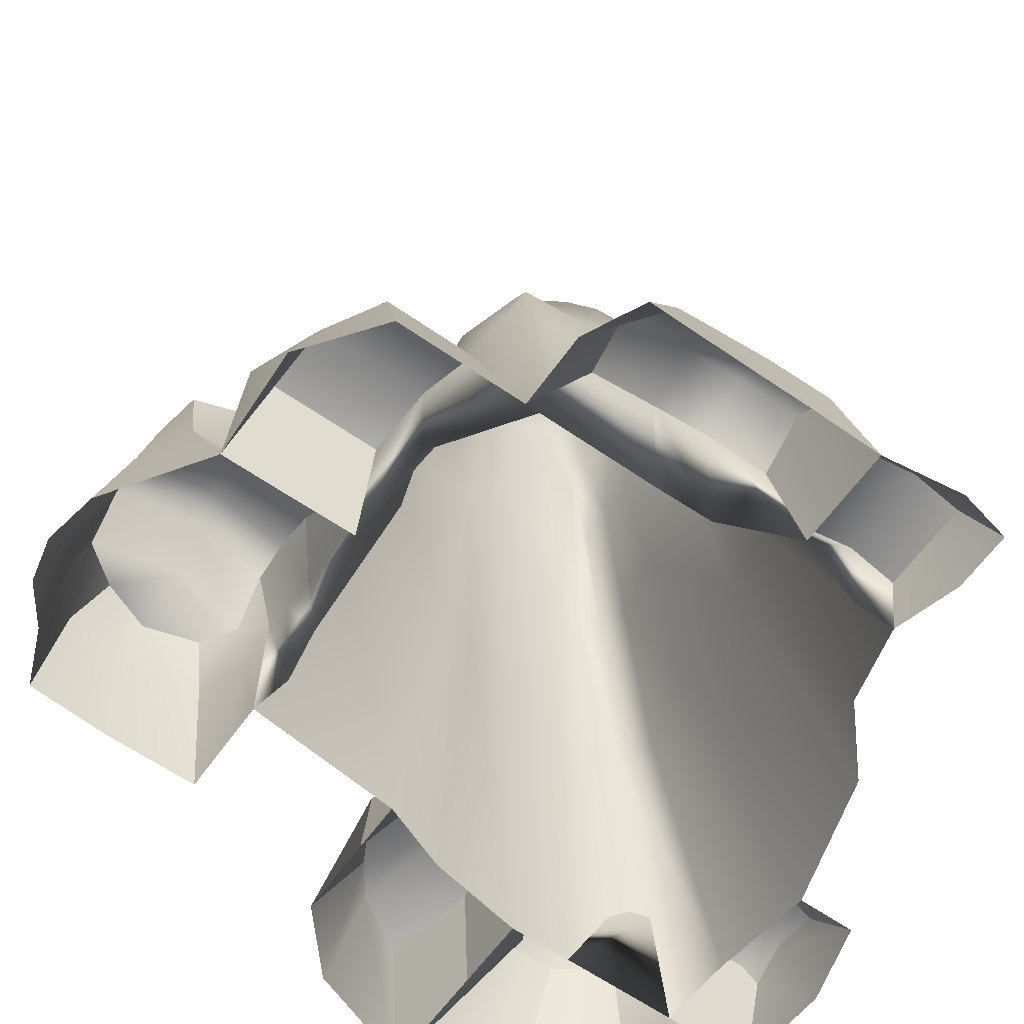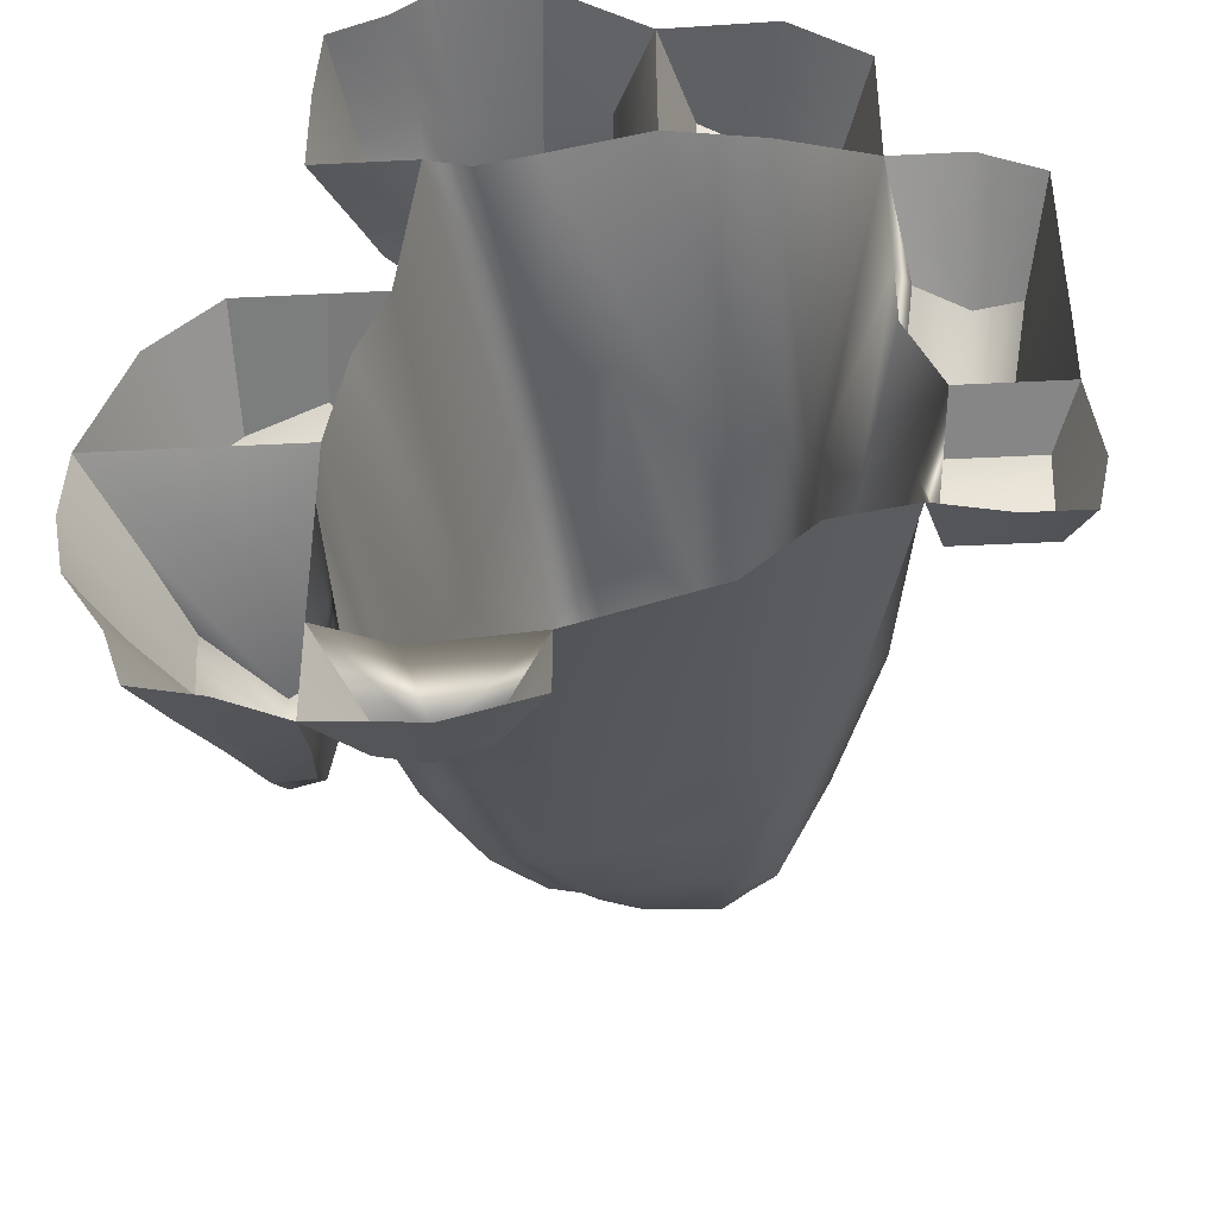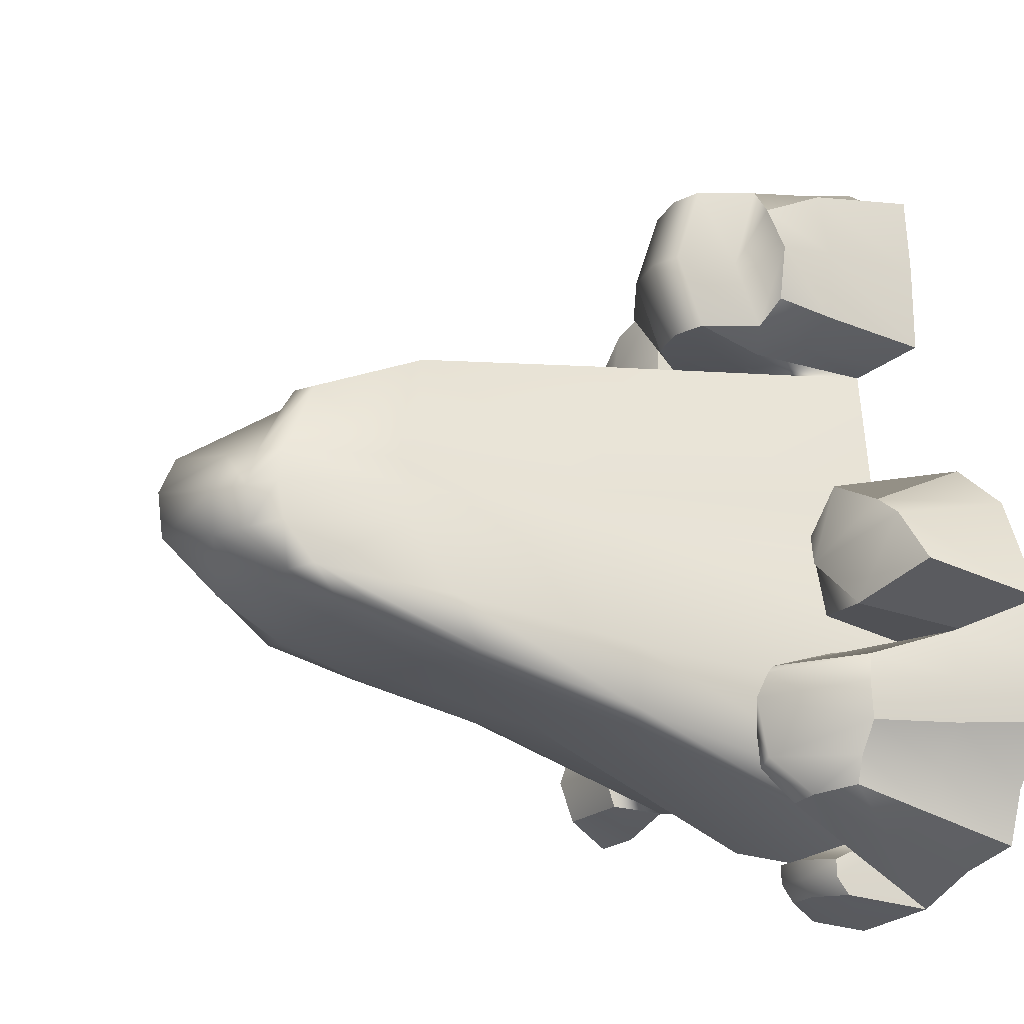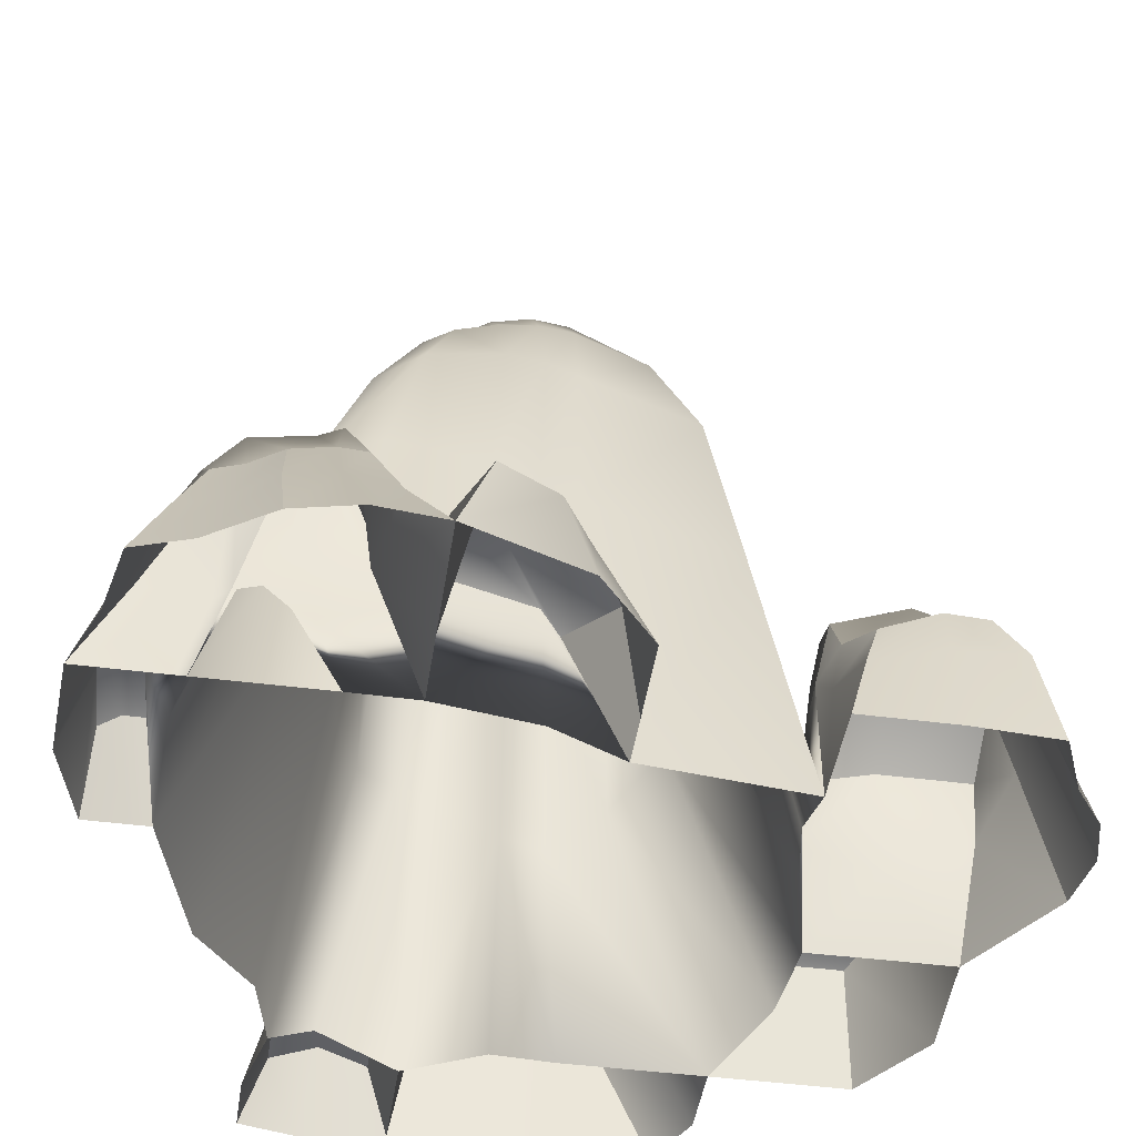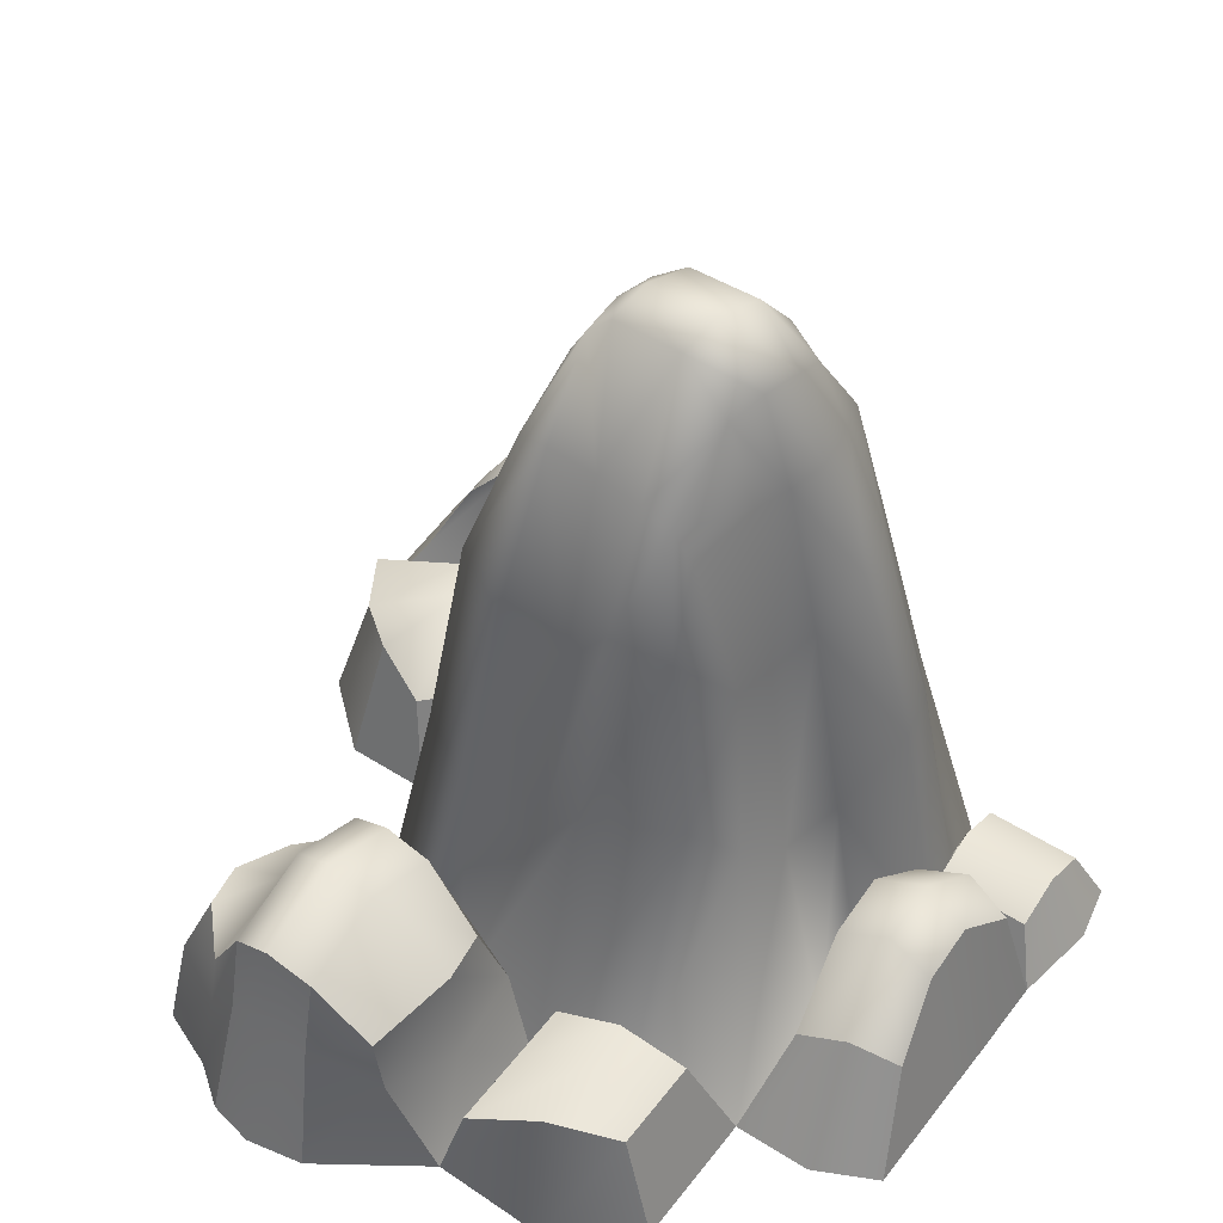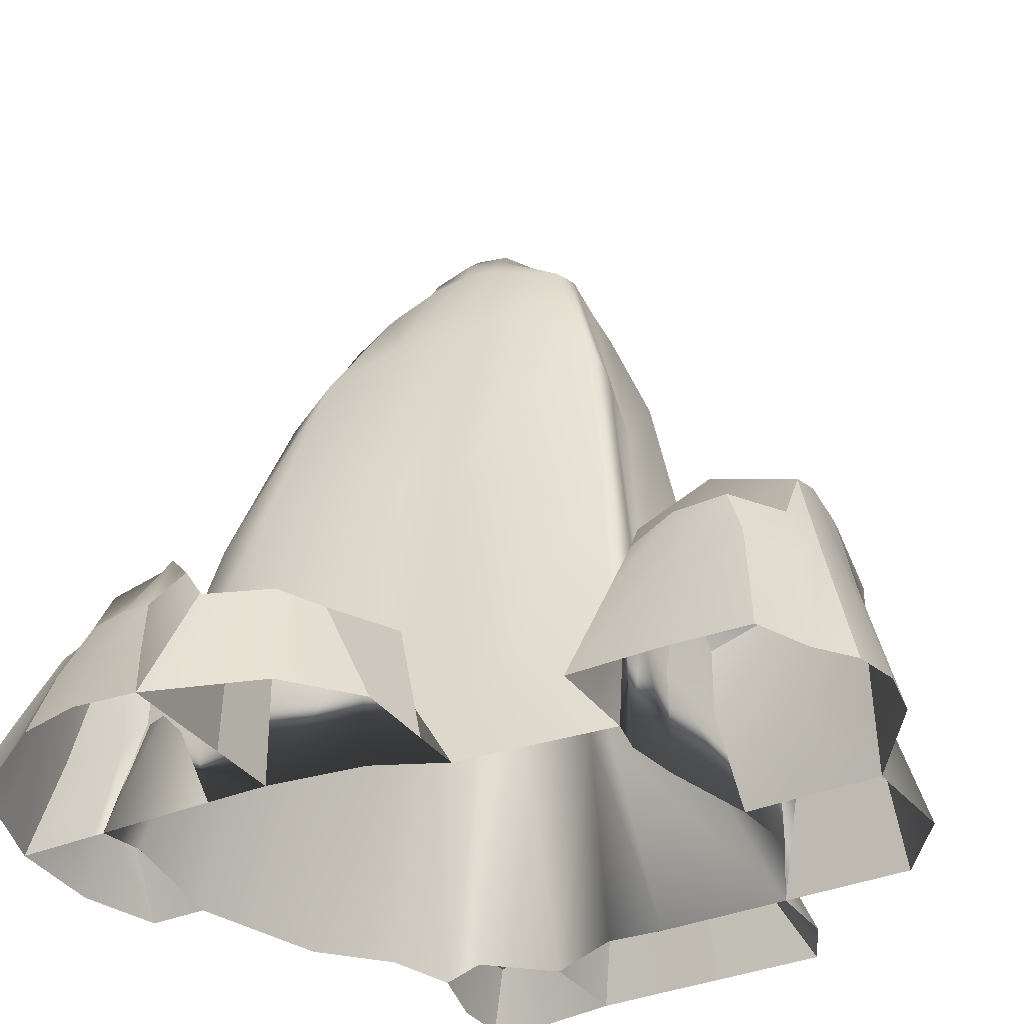
<metadata>
{"format":"obj","ext":"obj","renderer":"f3d","projection":"perspective","resolution":1024,"background":"white","views":[{"elev":-61.8,"azim":54.7,"up":"+Y"},{"elev":-41.3,"azim":3.5,"up":"+Z"},{"elev":-20.2,"azim":-121.6,"up":"+Z"},{"elev":-45.5,"azim":-98.6,"up":"+Y"},{"elev":48.7,"azim":35.5,"up":"+Y"},{"elev":-34.2,"azim":-59.8,"up":"+Y"}]}
</metadata>
<code>
v -1.207 -0.01683 1.769
v -0.7905 -0.01683 2
v -0.3506 -0.01683 2
v 0.08929 -0.01683 1.703
v 0.9196 -0.01683 1.473
v -1.23 -0.01683 0.9926
v -0.7905 -0.01683 0.9926
v -0.3506 -0.01683 0.9926
v 0.09196 -0.01708 1.097
v 0.9196 -0.01683 0.8898
v 1.516 -0.01683 0.7629
v -1.465 -0.01683 0.2804
v -0.8686 -0.01683 0.2804
v 0.9196 -0.01683 0.2849
v 1.516 -0.01683 0.2626
v -1.934 -0.01683 -0.4639
v -1.076 -0.01683 -0.4639
v 1.068 -0.01683 -0.3201
v 1.516 -0.01683 -0.3201
v -1.905 -0.01683 -1.016
v -1.076 -0.01683 -1.276
v -0.2725 -0.01683 -1.351
v 0.3236 -0.01683 -1.172
v 0.9499 -0.000837 -0.8457
v 1.516 -0.01683 -0.925
v -1.653 -0.01683 -1.513
v -1.076 -0.01683 -1.69
v -0.2725 -0.01683 -1.614
v -0.351 2.745 0.4974
v -0.01942 2.745 0.4974
v -0.2084 3.093 0.1397
v -0.3681 2.885 0.1658
v 0.1658 2.7 0.4974
v 0.1346 3.184 0.2151
v 0.3882 2.555 0.4974
v 0.4167 2.555 0.1658
v -0.1346 3.109 -0.2151
v -0.3681 2.885 -0.1658
v 0.2084 3.2 -0.1397
v 0.4974 2.555 -0.1658
v -0.1658 2.555 -0.4974
v -0.4974 2.555 -0.4974
v 0.1658 2.555 -0.4974
v 0.4283 2.551 -0.4782
v -1.046 0.7021 1.613
v -0.7513 0.8893 1.787
v -0.7513 0.8893 1.078
v -1.019 0.6198 1.181
v -0.3968 0.8893 1.787
v -0.3968 0.8893 1.078
v -0.1248 0.7229 1.78
v -0.1583 0.6167 1.1
v -1.581 0.6506 -0.7327
v -1.135 0.8688 -0.7493
v -1.135 0.9409 -1.025
v -1.566 0.6381 -1.02
v -1.135 0.7481 -1.315
v -1.435 0.6348 -1.278
v 0.2278 0.4625 1.707
v 0.7811 0.4625 1.44
v 0.7811 0.4625 1.043
v 0.2278 0.4625 1.12
v 1.013 0.4038 0.6407
v 1.422 0.4038 0.5308
v 1.366 0.6228 0.2626
v 0.9572 0.6228 0.2849
v 1.422 0.5135 -0.2215
v 1.013 0.5135 -0.2215
v 1.018 0.2427 -0.4195
v 1.418 0.2427 -0.4195
v 1.418 0.2427 -0.8257
v 1.018 0.2427 -0.8257
v -0.8768 0.3214 -1.462
v -0.4718 0.3214 -1.417
v -0.4718 0.2573 -1.589
v -0.8768 0.2573 -1.62
v 0.9196 -0.01683 1.161
v 0.7811 0.4625 1.228
v 0.2278 0.4625 1.394
v 0.08929 -0.01683 1.403
v -0.04231 0.7976 1.408
v -0.3968 1.022 1.408
v -0.7513 1.022 1.408
v -1.106 0.6518 1.408
v -1.23 -0.01683 1.403
v 1.252 -0.01683 0.8898
v 1.241 0.5476 0.6407
v 1.185 0.7666 0.2849
v 1.241 0.6573 -0.2215
v 1.252 -0.01683 -0.3201
v 1.241 0.2427 -0.4195
v 1.241 0.2427 -0.8257
v 1.252 -0.01683 -0.925
v -0.2725 -0.01683 -1.425
v -0.4718 0.3214 -1.505
v -0.8768 0.3214 -1.542
v -1.076 -0.01683 -1.331
v -1.135 0.9254 -1.184
v -1.476 0.637 -1.157
v -1.733 -0.01683 -1.28
v -0.9601 -0.01683 1.873
v -0.888 0.6518 1.787
v -0.8638 0.7661 1.385
v -0.888 0.6518 1.078
v -0.9601 -0.01683 0.9926
v -1.098 -0.01683 0.2804
v -1.407 -0.01683 -0.4639
v -1.307 0.9726 -0.7712
v -1.277 1.042 -0.9157
v -1.277 0.9886 -1.171
v -1.296 0.7699 -1.313
v -1.363 -0.01683 -1.573
v -1.453 0.4597 0.05467
v -1.154 0.4597 0.2121
v -1.406 0.5589 -0.4413
v -1.781 0.4597 -0.3199
v -0.9665 0.4597 0.02077
v -1.136 0.5233 -0.4203
v -0.4687 2.26 0.6908
v -0.5688 2.368 0.159
v -0.628 2.389 -0.1627
v -0.6817 2.073 -0.7043
v -0.2363 2.077 -0.6597
v 0.1716 2.067 -0.609
v 0.5363 2.052 -0.5366
v 0.6876 2.067 -0.1816
v 0.5277 1.778 0.1759
v 0.5562 1.914 0.4347
v 0.1637 2.205 0.6955
v -0.02648 1.947 0.6805
v -0.5599 1.396 0.821
v -0.7287 1.447 0.1319
v -0.8594 1.47 -0.2383
v -0.8689 1.37 -0.9168
v -0.2972 1.277 -0.8334
v 0.2263 1.254 -0.7212
v 0.7477 1.253 -0.5832
v 0.9036 1.265 -0.2266
v 0.6529 0.8271 0.1956
v 0.6097 1.037 0.4483
v 0.1603 1.356 0.8755
v -0.1221 0.8932 0.7829
v -0.7513 0.5567 1.858
v -0.891 0.4243 1.837
v -1.132 0.4583 1.711
v -1.152 0.4166 1.413
v -1.091 0.3901 1.109
v -0.8918 0.4205 1.029
v -0.7472 0.5636 1.003
v -0.4126 0.4202 1.016
v -0.05401 0.3761 1.051
v -0.02127 0.3106 1.409
v -0.1012 0.4357 1.76
v -0.3968 0.5567 1.858
v 1.517 -0.01525 0.02036
v 1.366 0.6724 0.02227
v 1.185 0.8097 0.02107
v 0.9572 0.6724 0.02227
v 0.9202 -0.0044 0.0191
v 0.7685 0.9842 0.02482
v 0.6121 1.89 0.01657
v 0.4664 2.555 0.01457
v 0.1679 3.245 0.05479
v -0.1847 3.148 -0.02682
v -0.3618 2.915 0.009724
v -0.5982 2.397 0.01127
v -0.7952 1.469 -0.03488
v -0.9988 -0.006832 -0.03082
v -1.043 0.5162 -0.06333
v -1.242 0.6672 -0.2298
v -1.626 0.4908 -0.06715
v -1.75 -0.009326 0.03269
v 0.6089 -0.01497 -0.9194
v 0.51 1.25 -0.6866
v 0.3706 2.058 -0.5993
v 0.2721 2.567 -0.5103
v 0.3866 2.956 -0.1378
v 0.3626 2.987 0.04916
v 0.3219 2.95 0.2026
v 0.2925 2.65 0.4962
v 0.3901 2.123 0.6122
v 0.5164 1.316 0.6776
v 0.5148 0.03208 1.079
v 0.4999 0.559 1.082
v 0.5001 0.5592 1.318
v 0.4999 0.5217 1.576
v 0.5838 -0.01008 1.723
v -1.956 -0.008367 -0.7489
v -1.581 0.6599 -0.8542
v -1.341 1.028 -0.8195
v -1.135 0.9114 -0.8678
v -1.076 -0.01482 -0.7464
v -0.9436 1.433 -0.648
v -0.7192 2.226 -0.4955
v -0.4196 2.754 -0.358
v -0.1291 2.87 -0.3917
v 0.199 2.923 -0.3673
v 0.3259 2.798 -0.3646
v 0.4695 2.564 -0.352
v 0.6521 2.08 -0.3729
v 0.8678 1.284 -0.4142
v 0.9351 0.04468 -0.6669
v 1.018 0.3191 -0.6243
v 1.238 0.3091 -0.6243
v 1.418 0.3191 -0.6243
v 1.568 -0.01719 -0.686
v -0.5939 -0.01683 2.044
v -0.597 0.5888 1.87
v -0.6029 0.9319 1.788
v -0.6057 1.066 1.411
v -0.5969 0.939 1.076
v -0.6058 0.525 1.002
v -0.603 -0.008458 0.9503
v -0.3792 1.117 0.8502
v -0.2893 2.072 0.7293
v -0.2167 2.777 0.5141
v -0.3096 2.994 0.1496
v -0.2957 3.037 -0.01233
v -0.2768 3.003 -0.194
v -0.3027 2.825 -0.3691
v -0.3553 2.574 -0.5134
v -0.5145 2.053 -0.7199
v -0.6481 1.269 -0.9355
v -0.7719 0.05592 -1.329
v -0.6948 0.3898 -1.442
v -0.6945 0.3815 -1.534
v -0.6948 0.3262 -1.606
v -0.6352 -0.01821 -1.715
v -1.548 0.3082 -1.398
v -1.329 0.3918 -1.457
v -1.094 0.3707 -1.496
v -1.067 0.3657 -1.223
v -0.9959 0.5069 -1.159
v -1.056 0.343 -0.862
v -1.056 0.441 -0.5623
v -1.325 0.3458 -0.6931
v -1.741 0.3132 -0.6175
v -1.767 0.3372 -0.8348
v -1.739 0.3226 -1.032
v -1.61 0.3192 -1.204
f 45 102 103 84
f 46 209 210 83
f 49 51 81 82
f 186 60 78 185
f 29 216 217 32
f 30 33 34 31
f 180 35 36 179
f 63 87 88 66
f 113 114 170 171
f 32 217 218 165
f 31 34 163 164
f 179 36 162 178
f 66 88 157 158
f 189 190 109 56
f 195 220 221 42
f 196 197 43 41
f 198 199 44 176
f 203 204 92 72
f 56 109 110 99
f 73 225 226 96
f 7 213 214 131
f 13 7 131 132
f 8 9 141 142
f 183 10 140 182
f 10 14 139 140
f 168 13 132 167
f 14 159 160 139
f 224 21 134 223
f 21 192 193 134
f 23 22 135 136
f 202 24 137 201
f 24 173 174 137
f 1 101 144 145
f 105 6 147 148
f 85 1 145 146
f 2 207 208 143
f 213 7 149 212
f 3 4 153 154
f 4 80 152 153
f 9 8 150 151
f 16 107 236 237
f 192 21 233 234
f 20 188 238 239
f 21 97 232 233
f 112 26 229 230
f 100 20 239 240
f 187 5 60 186
f 5 77 78 60
f 10 183 184 61
f 80 4 59 79
f 10 86 87 63
f 11 15 65 64
f 14 10 63 66
f 15 155 156 65
f 90 18 68 89
f 159 14 66 158
f 18 90 91 69
f 206 25 71 205
f 93 24 72 92
f 24 202 203 72
f 21 224 225 73
f 22 94 95 74
f 228 27 76 227
f 97 21 73 96
f 77 10 61 78
f 185 78 61 184
f 9 80 79 62
f 152 80 9 151
f 82 81 52 50
f 83 210 211 47
f 84 103 104 48
f 6 85 146 147
f 86 11 64 87
f 88 87 64 65
f 157 88 65 156
f 19 90 89 67
f 91 90 19 70
f 92 204 205 71
f 25 93 92 71
f 94 28 75 95
f 96 226 227 76
f 27 97 96 76
f 232 97 27 231
f 99 110 111 58
f 26 100 240 229
f 101 2 143 144
f 103 102 46 83
f 104 103 83 47
f 7 105 148 149
f 170 114 117 169
f 236 107 17 235
f 109 190 191 55
f 110 109 55 98
f 111 110 98 57
f 27 112 230 231
f 12 106 114 113
f 107 16 116 115
f 172 12 113 171
f 106 13 117 114
f 13 168 169 117
f 17 107 115 118
f 120 119 29 32
f 166 120 32 165
f 122 194 195 42
f 222 122 42 221
f 124 123 41 43
f 125 175 176 44
f 200 125 44 199
f 127 161 162 36
f 128 127 36 35
f 181 128 35 180
f 130 129 33 30
f 119 215 216 29
f 132 131 119 120
f 167 132 120 166
f 134 193 194 122
f 223 134 122 222
f 136 135 123 124
f 137 174 175 125
f 201 137 125 200
f 139 160 161 127
f 140 139 127 128
f 182 140 128 181
f 142 141 129 130
f 131 214 215 119
f 144 143 46 102
f 145 144 102 45
f 146 145 45 84
f 147 146 84 48
f 148 147 48 104
f 149 148 104 47
f 212 149 47 211
f 151 150 50 52
f 81 152 151 52
f 153 152 81 51
f 154 153 51 49
f 143 208 209 46
f 155 19 67 156
f 89 157 156 67
f 158 157 89 68
f 18 159 158 68
f 160 159 18 138
f 161 160 138 126
f 162 161 126 40
f 178 162 40 177
f 164 163 39 37
f 165 218 219 38
f 121 166 165 38
f 133 167 166 121
f 17 168 167 133
f 169 168 17 118
f 115 170 169 118
f 171 170 115 116
f 16 172 171 116
f 173 23 136 174
f 175 174 136 124
f 176 175 124 43
f 197 198 176 43
f 163 178 177 39
f 34 179 178 163
f 33 180 179 34
f 129 181 180 33
f 141 182 181 129
f 9 183 182 141
f 184 183 9 62
f 79 185 184 62
f 59 186 185 79
f 4 187 186 59
f 188 16 237 238
f 53 108 190 189
f 191 190 108 54
f 17 192 234 235
f 193 192 17 133
f 194 193 133 121
f 195 194 121 38
f 38 219 220 195
f 37 39 197 196
f 39 177 198 197
f 177 40 199 198
f 126 200 199 40
f 138 201 200 126
f 18 202 201 138
f 203 202 18 69
f 69 91 204 203
f 205 204 91 70
f 19 206 205 70
f 207 3 154 208
f 209 208 154 49
f 210 209 49 82
f 211 210 82 50
f 150 212 211 50
f 8 213 212 150
f 214 213 8 142
f 215 214 142 130
f 216 215 130 30
f 217 216 30 31
f 218 217 31 164
f 219 218 164 37
f 220 219 37 196
f 221 220 196 41
f 123 222 221 41
f 135 223 222 123
f 22 224 223 135
f 225 224 22 74
f 226 225 74 95
f 227 226 95 75
f 28 228 227 75
f 230 229 58 111
f 231 230 111 57
f 98 232 231 57
f 233 232 98 55
f 234 233 55 191
f 235 234 191 54
f 108 236 235 54
f 237 236 108 53
f 238 237 53 189
f 239 238 189 56
f 240 239 56 99
f 229 240 99 58

</code>
